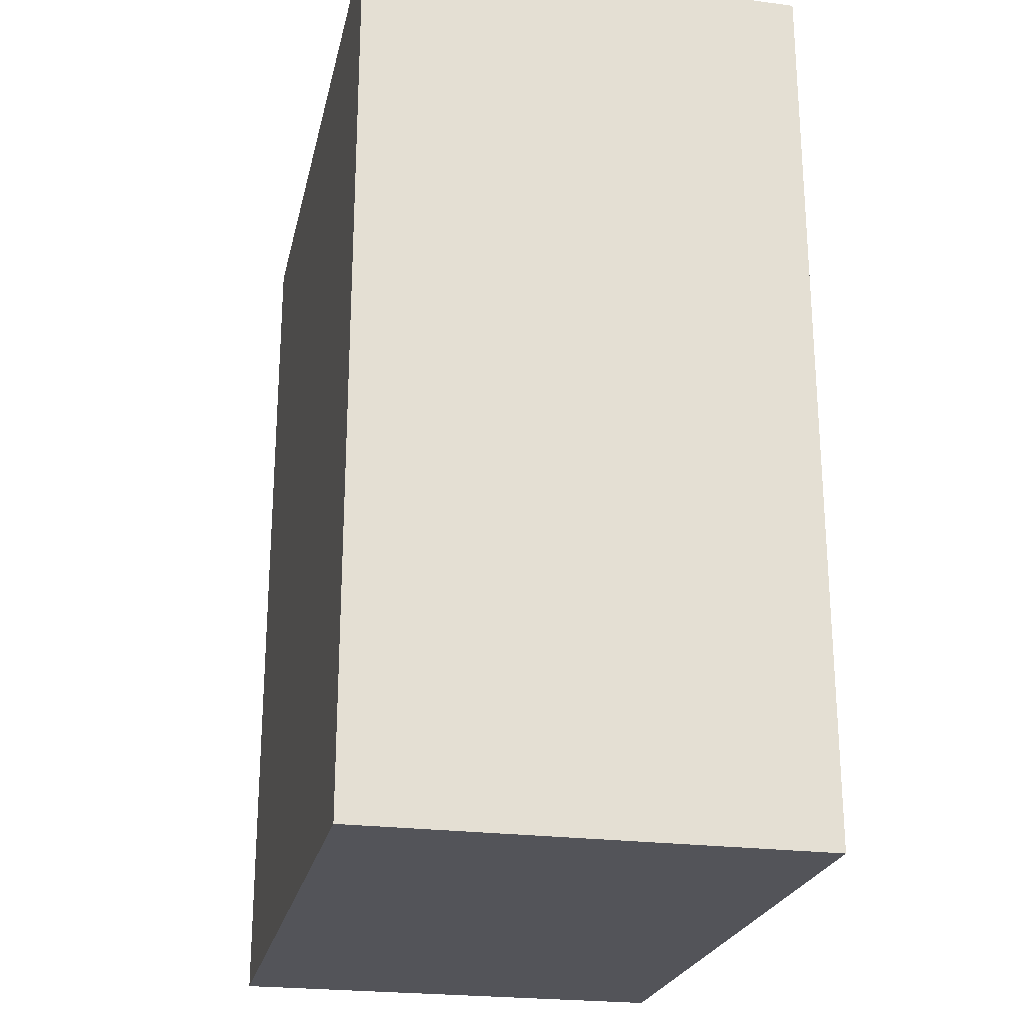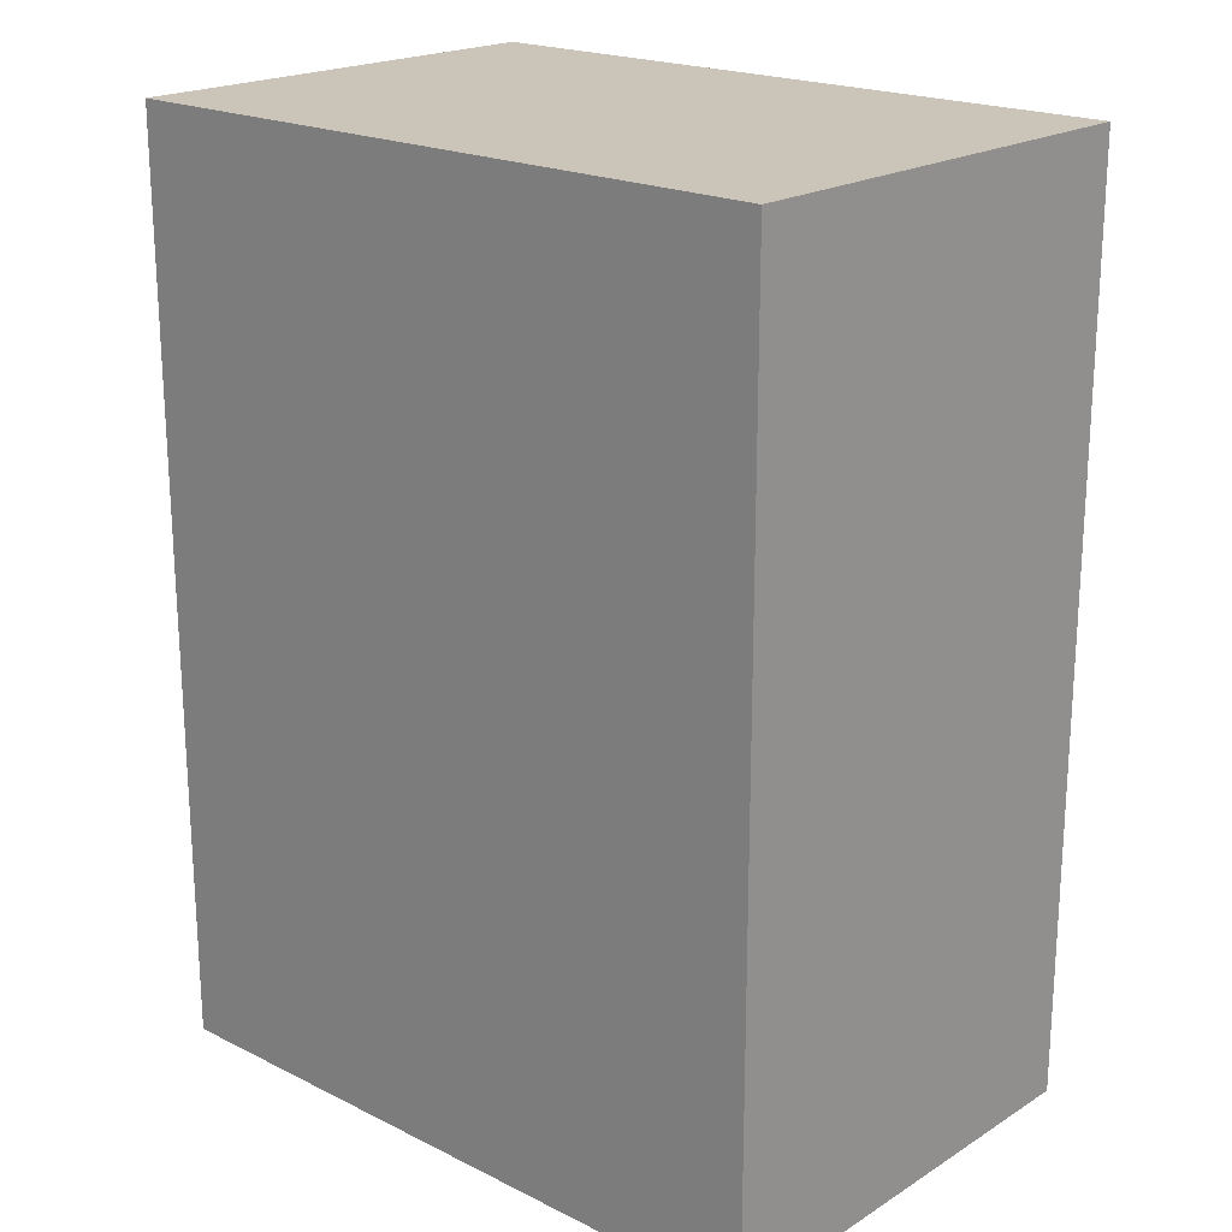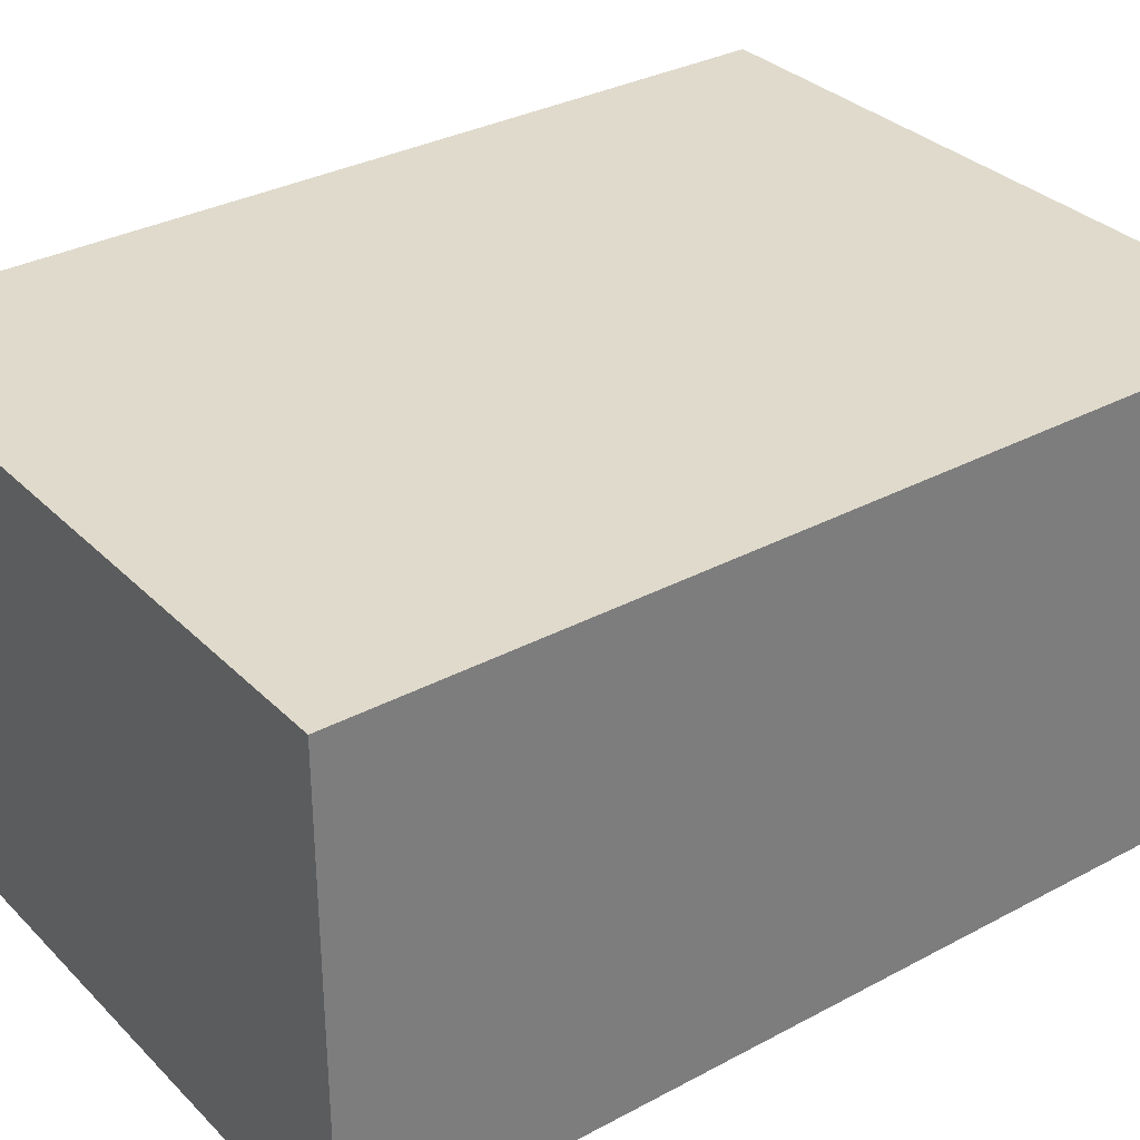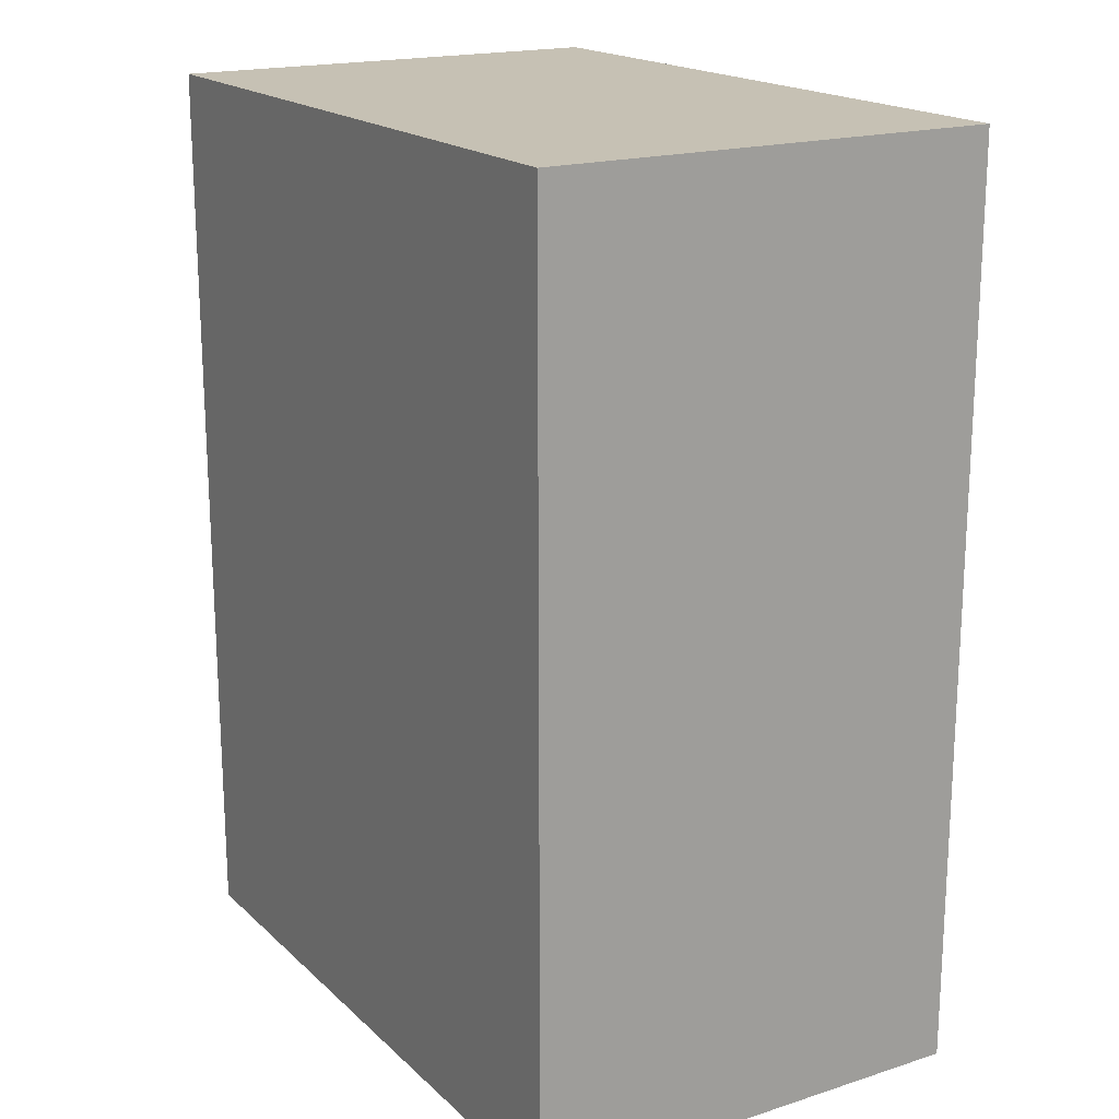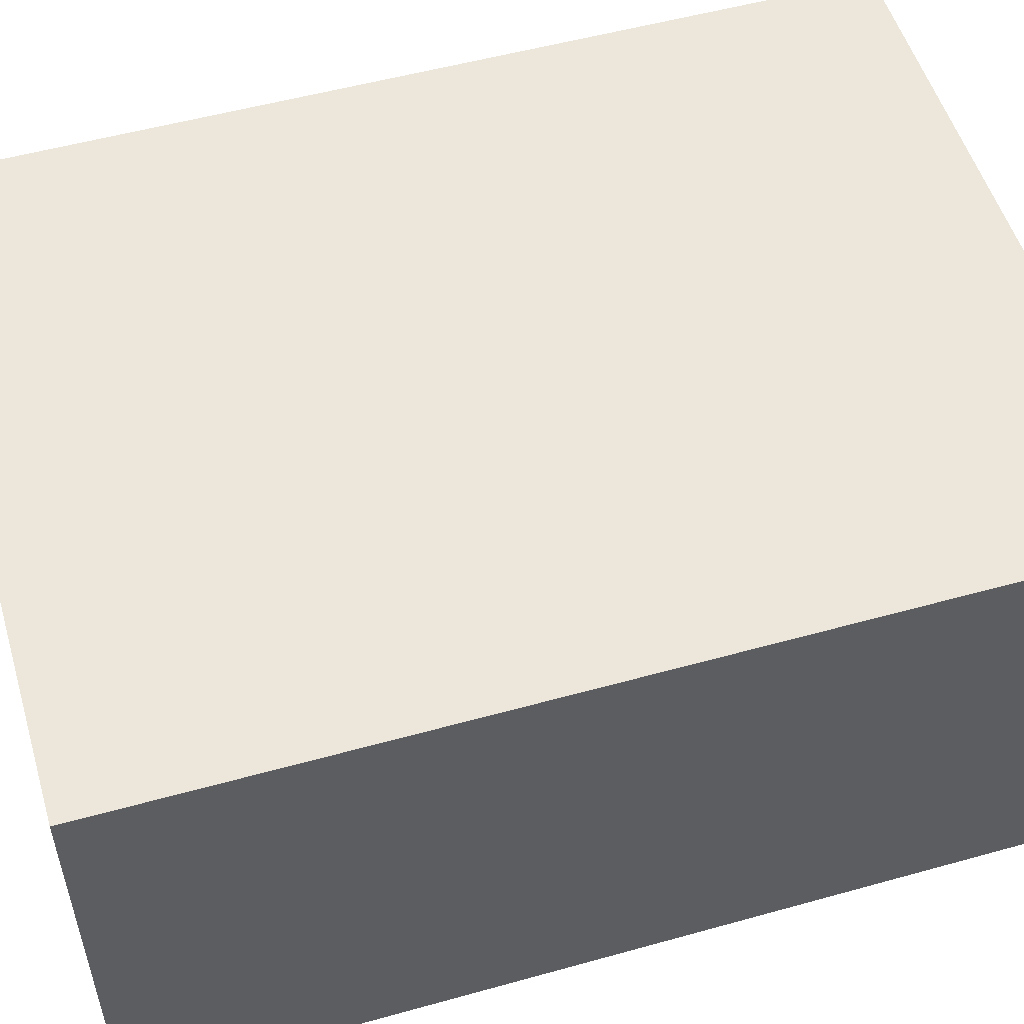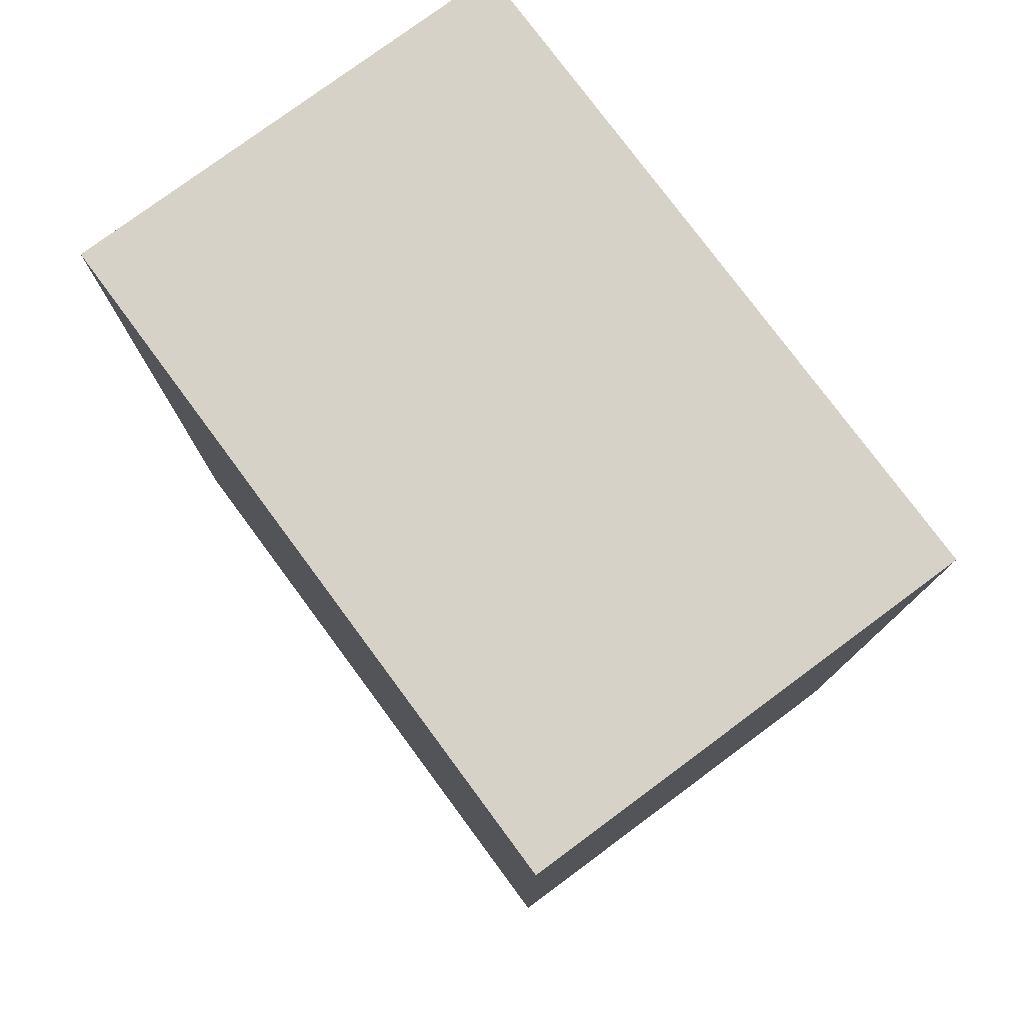
<metadata>
{"format":"obj","ext":"obj","renderer":"f3d","projection":"perspective","resolution":1024,"background":"white","views":[{"elev":-23.8,"azim":77.8,"up":"+Z"},{"elev":20.4,"azim":41.9,"up":"+Z"},{"elev":32.5,"azim":53.3,"up":"+Y"},{"elev":18.5,"azim":58.7,"up":"+Z"},{"elev":53.3,"azim":-106.6,"up":"+Y"},{"elev":78.0,"azim":-126.5,"up":"+Z"}]}
</metadata>
<code>
v -0.9525 0.635 0
v -0.9525 -0.635 0
v -0.9525 -0.635 2.54
v -0.9525 0.635 2.54
v 0.9525 0.635 0
v -0.9525 0.635 0
v -0.9525 0.635 2.54
v 0.9525 0.635 2.54
v 0.9525 -0.635 0
v 0.9525 0.635 0
v 0.9525 0.635 2.54
v 0.9525 -0.635 2.54
v -0.9525 -0.635 0
v 0.9525 -0.635 0
v 0.9525 -0.635 2.54
v -0.9525 -0.635 2.54
v -0.9525 -0.635 2.54
v 0.9525 -0.635 2.54
v 0.9525 0.635 2.54
v -0.9525 0.635 2.54
v 0.9525 -0.635 0
v -0.9525 -0.635 0
v -0.9525 0.635 0
v 0.9525 0.635 0
g 5ef32d9c-e2d5-11ea-862e-54bf646e7e1f
f 1 2 4
f 4 2 3
g 5ef3ca4c-e2d5-11ea-bfa9-54bf646e7e1f
f 5 6 8
f 8 6 7
g 5ef43fd2-e2d5-11ea-a500-54bf646e7e1f
f 9 10 12
f 12 10 11
g 5ef4b55c-e2d5-11ea-9ea5-54bf646e7e1f
f 13 14 16
f 16 14 15
g 5ef52ad8-e2d5-11ea-a044-54bf646e7e1f
f 17 18 20
f 20 18 19
g 5ef5a062-e2d5-11ea-9156-54bf646e7e1f
f 21 22 24
f 24 22 23

</code>
